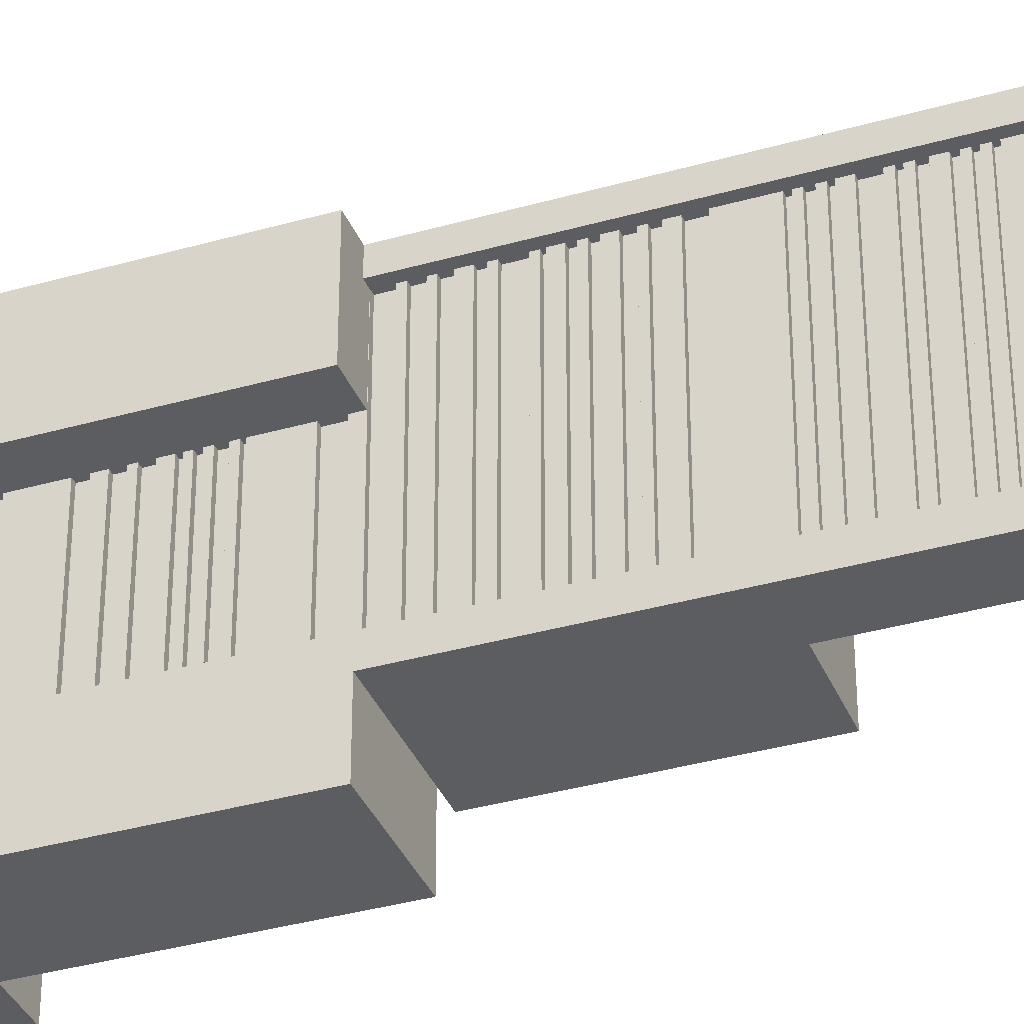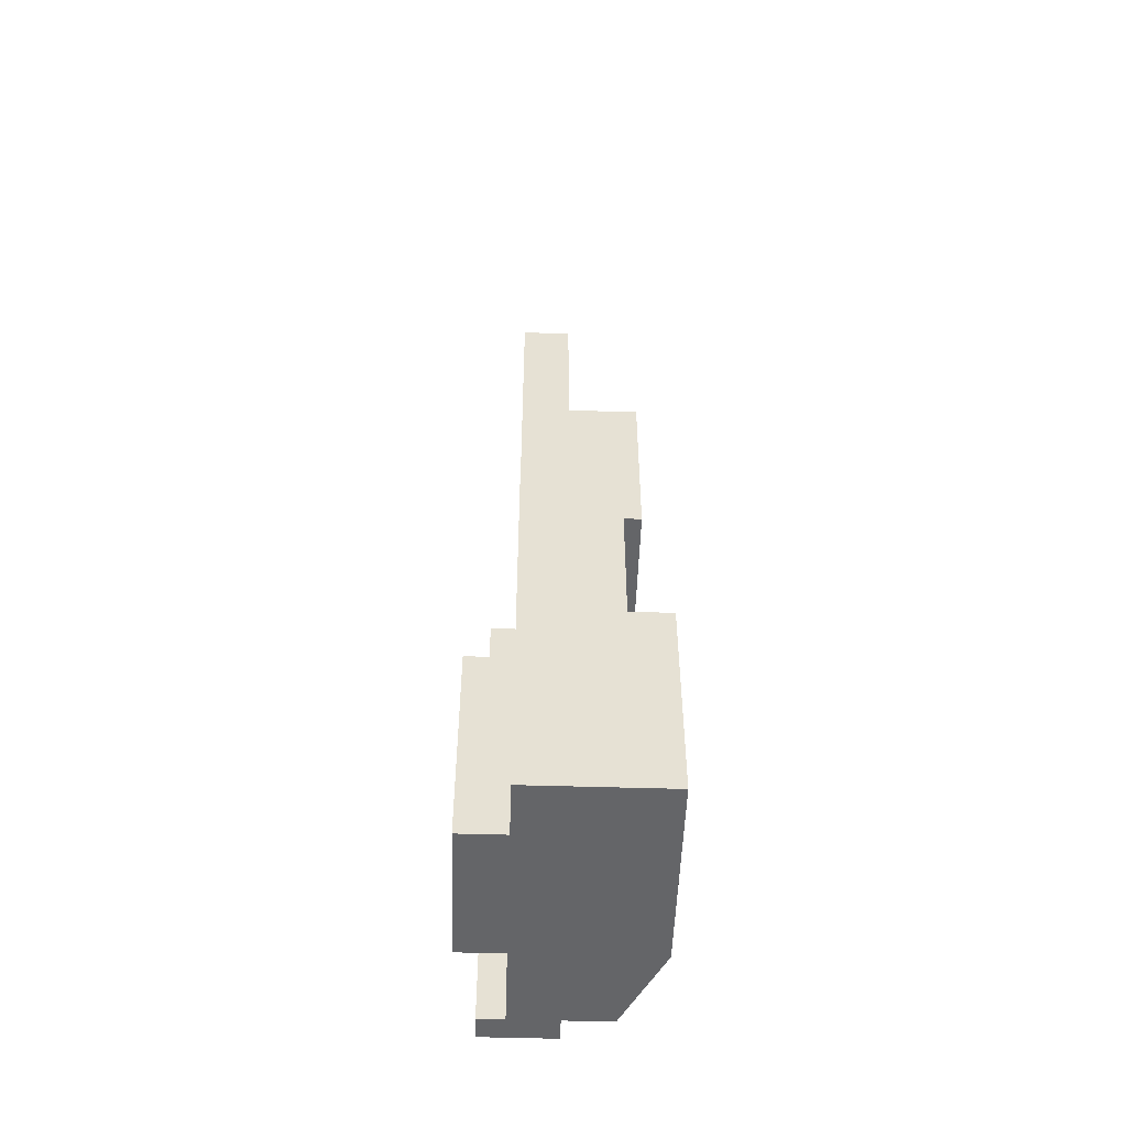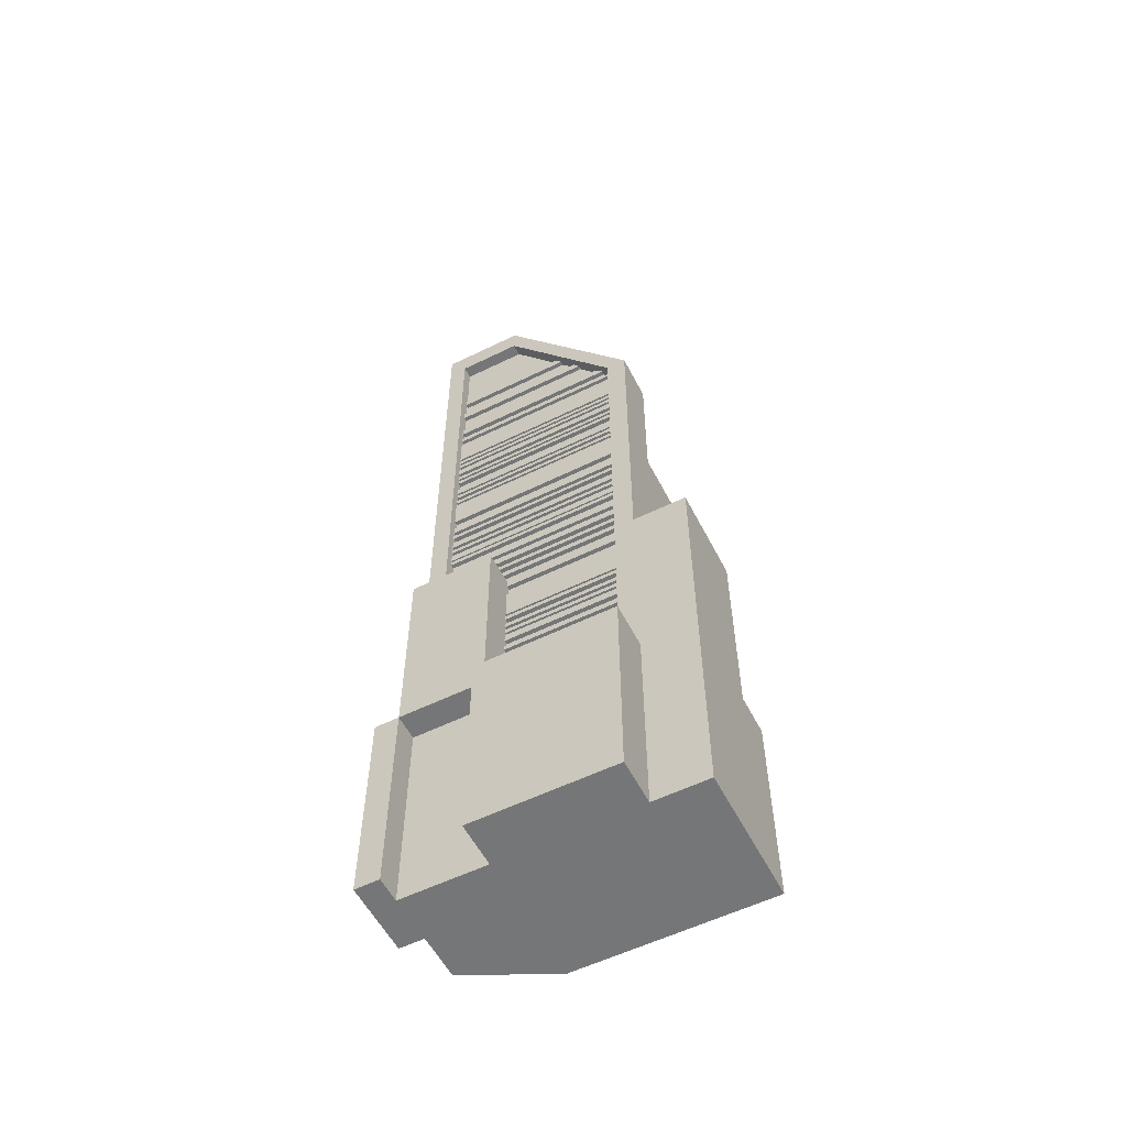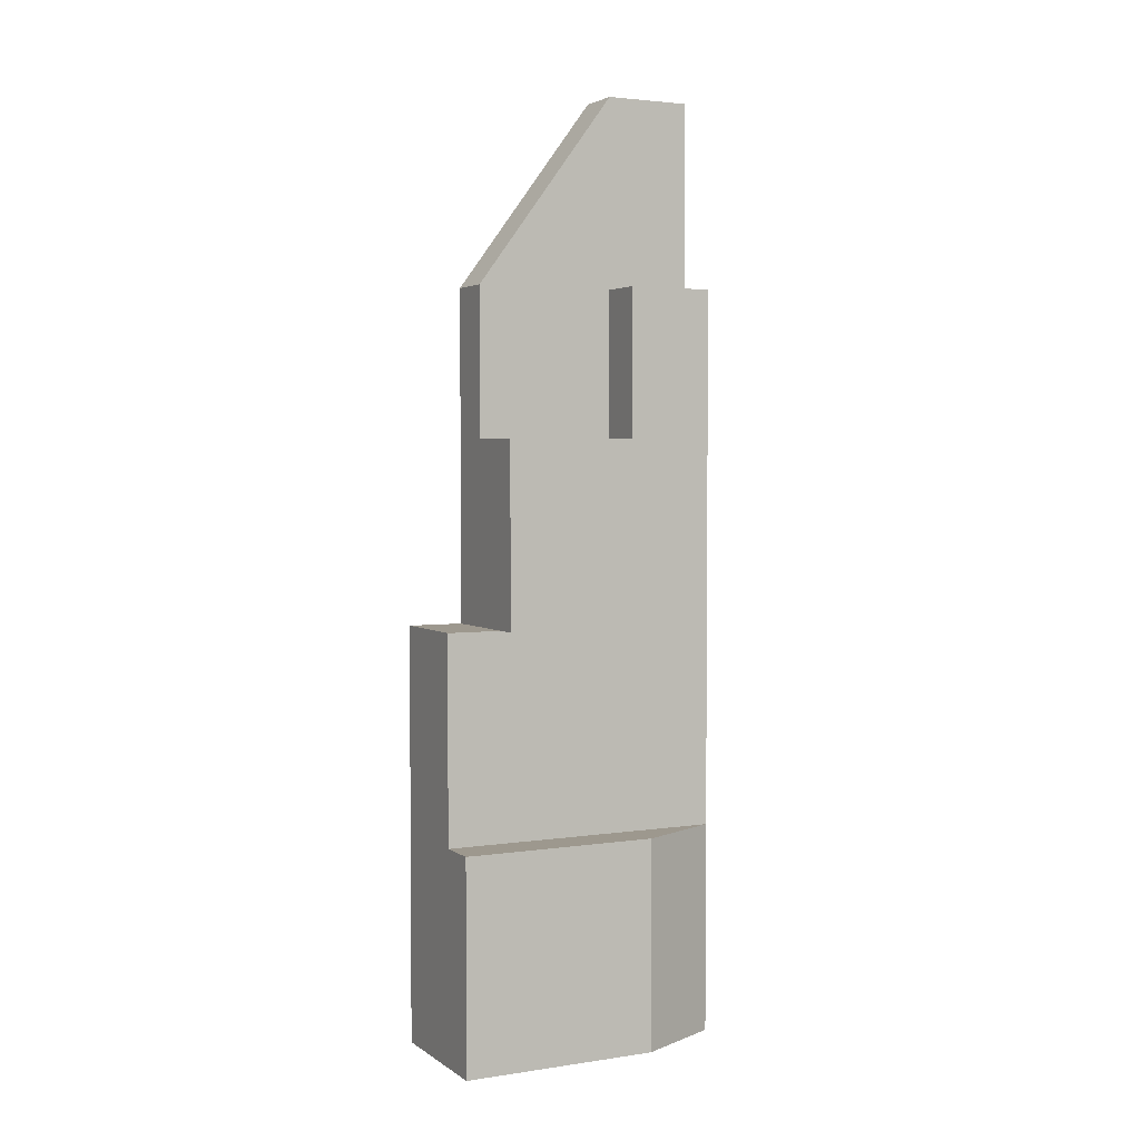
<metadata>
{"format":"obj","ext":"obj","renderer":"f3d","projection":"perspective","resolution":1024,"background":"white","views":[{"elev":-35.9,"azim":110.6,"up":"+Z"},{"elev":-51.6,"azim":178.1,"up":"+Y"},{"elev":-56.7,"azim":117.1,"up":"+Y"},{"elev":3.2,"azim":-116.7,"up":"+Y"}]}
</metadata>
<code>
v -22.67 17.35 13.16
v 0 17.35 13.16
v 22.67 17.35 13.16
v -22.67 17.35 -13.16
v 0 17.35 -13.16
v 22.67 17.35 -13.16
v -22.67 -181.3 13.16
v 0 -181.3 13.16
v 22.67 -181.3 13.16
v -22.67 -181.3 -13.16
v 0 -181.3 -13.16
v 22.67 -181.3 -13.16
v -22.67 17.35 121.9
v 0 17.35 121.9
v 0 -181.3 121.9
v -22.67 -181.3 121.9
v 22.67 17.35 121.9
v 22.67 -181.3 121.9
v 0 104.6 121.9
v -22.67 104.6 121.9
v -22.67 104.6 13.16
v 0 104.6 13.16
v 22.67 104.6 121.9
v 22.67 104.6 13.16
v 22.67 266.8 121.9
v 0 266.8 121.9
v -22.67 -181.3 80.78
v -22.67 17.35 80.78
v 0 -181.3 80.78
v 22.67 17.35 80.78
v 22.67 -181.3 80.78
v -22.67 104.6 80.78
v 0 104.6 80.78
v 0 266.8 80.78
v 22.67 266.8 80.78
v 22.67 175.9 121.9
v 0 175.9 121.9
v 0 175.9 80.78
v 0 175.9 13.16
v 22.67 175.9 13.16
v -22.67 175.9 121.9
v -22.67 175.9 80.78
v -33.21 104.6 13.16
v -33.21 104.6 80.78
v -33.21 17.35 80.78
v -33.21 17.35 13.16
v 35.05 -181.3 121.9
v 35.05 17.35 121.9
v 35.05 17.35 80.78
v -22.67 -80.47 13.16
v -22.67 -80.47 -13.16
v 22.67 -80.47 -13.16
v 22.67 -80.47 13.16
v 0 -80.47 -13.16
v 0 -80.47 121.9
v -22.67 -80.47 121.9
v -22.67 -80.47 80.78
v 22.67 -80.47 121.9
v 22.67 -80.47 80.78
v 35.05 -80.47 80.78
v 35.05 -80.47 121.9
v -42.41 -80.47 -13.16
v -42.41 -80.47 13.16
v -42.41 -181.3 13.16
v -42.41 -181.3 -13.16
v -42.41 -80.47 80.78
v -42.41 -181.3 80.78
v 0 -80.47 133.7
v 22.67 -80.47 133.7
v 22.67 -181.3 133.7
v 0 -181.3 133.7
v 35.05 -80.47 133.7
v 35.05 -181.3 133.7
v 22.67 -80.47 121.9
v 44.38 -181.3 80.78
v 44.38 -80.47 80.78
v 44.38 -80.47 13.16
v 44.38 -181.3 13.16
v 22.67 17.35 112.8
v 22.67 104.6 112.8
v 22.67 175.9 112.8
v -22.67 -80.47 112.8
v -22.67 17.35 112.8
v 0 -181.3 112.8
v -22.67 -181.3 112.8
v 22.67 -181.3 112.8
v -22.67 104.6 112.8
v 0 266.8 112.8
v 22.67 266.8 112.8
v 0 175.9 112.8
v -22.67 175.9 112.8
v 35.05 17.35 112.8
v 35.05 -80.47 112.8
v -27.05 -181.3 112.8
v -27.05 -80.47 112.8
v 22.67 -80.47 112.8
v -22.67 -80.47 22.96
v -22.67 17.35 22.96
v 0 -181.3 22.96
v -22.67 -181.3 22.96
v 22.67 -181.3 22.96
v -22.67 104.6 22.96
v 0 104.6 22.96
v 0 175.9 22.96
v 22.67 17.35 22.96
v 22.67 104.6 22.96
v 22.67 175.9 22.96
v 22.67 253.6 112.8
v 22.67 253.6 121.9
v 0 253.6 121.9
v 0 253.6 80.78
v 22.67 253.6 80.78
v 0 253.6 112.8
v -33.21 17.35 22.96
v -33.21 104.6 22.96
v 22.67 -80.47 22.96
v -42.41 -181.3 22.96
v -42.41 -80.47 22.96
v 44.38 -80.47 22.96
v 44.38 -181.3 22.96
v 16.74 104.6 80.78
v 16.74 104.6 22.96
v 16.74 17.35 22.96
v 16.74 17.35 80.78
v 16.74 175.9 80.78
v 16.74 175.9 22.96
v 16.74 104.6 112.8
v 16.74 17.35 112.8
v 16.74 175.9 112.8
v 16.74 253.6 112.8
v 16.74 253.6 80.78
v 16.74 -80.47 80.78
v 16.74 -80.47 22.96
v 16.24 -34.67 112.6
v 18.84 -34.67 112.6
v 16.24 -34.67 22.44
v 18.84 -34.67 22.44
v 16.24 -37.1 112.6
v 18.84 -37.1 112.6
v 16.24 -37.1 22.44
v 18.84 -37.1 22.44
v 16.24 108.9 120.2
v 18.84 108.9 120.2
v 18.84 108.9 20.02
v 16.24 108.9 20.02
v 16.24 92.94 20.02
v 16.24 92.94 120.2
v 18.84 92.94 20.02
v 18.84 92.94 120.2
v 16.24 171.2 120.2
v 18.84 171.2 120.2
v 18.84 171.2 20.02
v 16.24 171.2 20.02
v 16.24 155.2 20.02
v 16.24 155.2 120.2
v 18.84 155.2 20.02
v 18.84 155.2 120.2
v 16.24 6.214 120.2
v 18.84 6.214 120.2
v 18.84 6.214 20.02
v 16.24 6.214 20.02
v 16.24 -9.786 20.02
v 16.24 -9.786 120.2
v 18.84 -9.786 20.02
v 18.84 -9.786 120.2
v 16.24 -50.05 120.2
v 18.84 -50.05 120.2
v 18.84 -50.05 20.02
v 16.24 -50.05 20.02
v 16.24 -66.05 20.02
v 16.24 -66.05 120.2
v 18.84 -66.05 20.02
v 18.84 -66.05 120.2
v 16.24 -26.04 120.2
v 18.84 -26.04 120.2
v 18.84 -26.04 20.02
v 16.24 -26.04 20.02
v 16.24 -30.38 20.02
v 16.24 -30.38 120.2
v 18.84 -30.38 20.02
v 18.84 -30.38 120.2
v 16.24 -41.39 120.2
v 18.84 -41.39 120.2
v 18.84 -41.39 20.02
v 16.24 -41.39 20.02
v 16.24 -45.73 20.02
v 16.24 -45.73 120.2
v 18.84 -45.73 20.02
v 18.84 -45.73 120.2
v 16.24 17.43 120.2
v 18.84 17.43 120.2
v 18.84 17.43 20.02
v 16.24 17.43 20.02
v 16.24 13.09 20.02
v 16.24 13.09 120.2
v 18.84 13.09 20.02
v 18.84 13.09 120.2
v 16.24 86.91 120.2
v 18.84 86.91 120.2
v 18.84 86.91 20.02
v 16.24 86.91 20.02
v 16.24 82.57 20.02
v 16.24 82.57 120.2
v 18.84 82.57 20.02
v 18.84 82.57 120.2
v 16.24 61.34 120.2
v 18.84 61.34 120.2
v 18.84 61.34 20.02
v 16.24 61.34 20.02
v 16.24 56.99 20.02
v 16.24 56.99 120.2
v 18.84 56.99 20.02
v 18.84 56.99 120.2
v 16.24 73.27 120.2
v 18.84 73.27 120.2
v 18.84 73.27 20.02
v 16.24 73.27 20.02
v 16.24 68.93 20.02
v 16.24 68.93 120.2
v 18.84 68.93 20.02
v 18.84 68.93 120.2
v 16.24 40.88 120.2
v 18.84 40.88 120.2
v 18.84 40.88 20.02
v 16.24 40.88 20.02
v 16.24 36.54 20.02
v 16.24 36.54 120.2
v 18.84 36.54 20.02
v 18.84 36.54 120.2
v 16.24 144.5 120.2
v 18.84 144.5 120.2
v 18.84 144.5 20.02
v 16.24 144.5 20.02
v 16.24 140.1 20.02
v 16.24 140.1 120.2
v 18.84 140.1 20.02
v 18.84 140.1 120.2
v 16.24 124.4 120.2
v 18.84 124.4 120.2
v 18.84 124.4 20.02
v 16.24 124.4 20.02
v 16.24 120.1 20.02
v 16.24 120.1 120.2
v 18.84 120.1 20.02
v 18.84 120.1 120.2
v 16.24 187.1 114.2
v 18.84 187.1 114.2
v 18.84 187.1 26.01
v 16.24 187.1 26.01
v 16.24 182.7 26.01
v 16.24 182.7 114.2
v 18.84 182.7 26.01
v 18.84 182.7 114.2
v 16.24 205.4 118.5
v 18.84 205.4 118.5
v 18.84 205.4 42.16
v 16.24 205.4 42.16
v 16.24 201.1 42.16
v 16.24 201.1 118.5
v 18.84 201.1 42.16
v 18.84 201.1 118.5
v 16.24 219.9 112.2
v 18.84 219.9 112.2
v 18.84 219.9 48.47
v 16.24 219.9 48.47
v 16.24 215.6 48.47
v 16.24 215.6 112.2
v 18.84 215.6 48.47
v 18.84 215.6 112.2
v 16.24 132.8 112.6
v 18.84 132.8 112.6
v 18.84 132.8 22.44
v 16.24 132.8 22.44
v 16.24 130.4 22.44
v 16.24 130.4 112.6
v 18.84 130.4 22.44
v 18.84 130.4 112.6
v 16.24 149 112.6
v 18.84 149 112.6
v 18.84 149 22.44
v 16.24 149 22.44
v 16.24 146.6 22.44
v 16.24 146.6 112.6
v 18.84 146.6 22.44
v 18.84 146.6 112.6
v 16.24 153.3 112.6
v 18.84 153.3 112.6
v 18.84 153.3 22.44
v 16.24 153.3 22.44
v 16.24 150.9 22.44
v 16.24 150.9 112.6
v 18.84 150.9 22.44
v 18.84 150.9 112.6
v 16.24 177.2 112.6
v 18.84 177.2 112.6
v 18.84 177.2 22.44
v 16.24 177.2 22.44
v 16.24 174.7 22.44
v 16.24 174.7 112.6
v 18.84 174.7 22.44
v 18.84 174.7 112.6
v 16.24 137.1 112.6
v 18.84 137.1 112.6
v 18.84 137.1 22.44
v 16.24 137.1 22.44
v 16.24 134.7 22.44
v 16.24 134.7 112.6
v 18.84 134.7 22.44
v 18.84 134.7 112.6
v 16.24 118.3 112.6
v 18.84 118.3 112.6
v 18.84 118.3 22.44
v 16.24 118.3 22.44
v 16.24 115.9 22.44
v 16.24 115.9 112.6
v 18.84 115.9 22.44
v 18.84 115.9 112.6
v 16.24 113.2 112.6
v 18.84 113.2 112.6
v 18.84 113.2 22.44
v 16.24 113.2 22.44
v 16.24 110.8 22.44
v 16.24 110.8 112.6
v 18.84 110.8 22.44
v 18.84 110.8 112.6
v 16.24 55.69 112.6
v 18.84 55.69 112.6
v 18.84 55.69 22.44
v 16.24 55.69 22.44
v 16.24 53.26 22.44
v 16.24 53.26 112.6
v 18.84 53.26 22.44
v 18.84 53.26 112.6
v 16.24 46.32 112.6
v 18.84 46.32 112.6
v 18.84 46.32 22.44
v 16.24 46.32 22.44
v 16.24 43.88 22.44
v 16.24 43.88 112.6
v 18.84 43.88 22.44
v 18.84 43.88 112.6
v 16.24 66.35 112.6
v 18.84 66.35 112.6
v 18.84 66.35 22.44
v 16.24 66.35 22.44
v 16.24 63.92 22.44
v 16.24 63.92 112.6
v 18.84 63.92 22.44
v 18.84 63.92 112.6
v 16.24 79.56 112.6
v 18.84 79.56 112.6
v 18.84 79.56 22.44
v 16.24 79.56 22.44
v 16.24 77.13 22.44
v 16.24 77.13 112.6
v 18.84 77.13 22.44
v 18.84 77.13 112.6
v 16.24 32.68 112.6
v 18.84 32.68 112.6
v 18.84 32.68 22.44
v 16.24 32.68 22.44
v 16.24 30.24 22.44
v 16.24 30.24 112.6
v 18.84 30.24 22.44
v 18.84 30.24 112.6
v 16.24 25.86 112.6
v 18.84 25.86 112.6
v 18.84 25.86 22.44
v 16.24 25.86 22.44
v 16.24 23.42 22.44
v 16.24 23.42 112.6
v 18.84 23.42 22.44
v 18.84 23.42 112.6
v 16.24 -11.23 112.6
v 18.84 -11.23 112.6
v 18.84 -11.23 22.44
v 16.24 -11.23 22.44
v 16.24 -13.66 22.44
v 16.24 -13.66 112.6
v 18.84 -13.66 22.44
v 18.84 -13.66 112.6
v 16.24 -17.19 112.6
v 18.84 -17.19 112.6
v 18.84 -17.19 22.44
v 16.24 -17.19 22.44
v 16.24 -19.63 22.44
v 16.24 -19.63 112.6
v 18.84 -19.63 22.44
v 18.84 -19.63 112.6
v 16.24 -21.88 112.6
v 18.84 -21.88 112.6
v 18.84 -21.88 22.44
v 16.24 -21.88 22.44
v 16.24 -24.31 22.44
v 16.24 -24.31 112.6
v 18.84 -24.31 22.44
v 18.84 -24.31 112.6
g Group28056
f 10 11 8 7
f 11 12 9 8
f 1 2 5 4
f 2 3 6 5
f 9 12 52 53
f 12 11 54 52
f 11 10 51 54
f 16 15 55 56
f 1 50 97 98
f 7 8 99 100
f 8 9 101 99
f 22 21 102 103
f 13 14 19 20
f 2 1 21 22
f 17 79 80 23
f 14 17 23 19
f 3 2 22 24
f 23 80 81 36
f 19 23 36 37
f 22 103 104 39
f 24 22 39 40
f 28 57 82 83
f 27 29 84 85
f 29 31 86 84
f 28 83 87 32
f 35 34 88 89
f 36 81 108 109
f 37 36 109 110
f 39 104 111 34
f 40 39 34 35
f 107 40 35 112
f 38 90 113 111
f 38 42 91 90
f 20 19 37 41
f 32 87 91 42
f 33 32 42 38
f 46 114 115 43
f 21 1 46 43
f 32 102 115 44
f 28 32 44 45
f 1 98 114 46
f 17 58 61 48
f 30 79 92 49
f 51 50 1 4
f 53 52 6 3
f 52 54 5 6
f 54 51 4 5
f 56 55 14 13
f 55 58 17 14
f 53 3 105 116
f 59 30 49 60
f 60 49 92 93
f 65 64 63 62
f 51 10 65 62
f 50 51 62 63
f 10 7 64 65
f 63 64 117 118
f 57 97 118 66
f 7 100 117 64
f 66 67 94 95
f 82 57 66 95
f 27 85 94 67
f 71 70 69 68
f 55 15 71 68
f 58 55 68 69
f 15 18 70 71
f 69 70 73 72
f 61 58 69 72
f 47 61 72 73
f 18 47 73 70
f 31 59 96 86
f 61 47 18 74
f 60 93 96 59
f 78 77 119 120
f 31 101 120 75
f 59 31 75 76
f 53 116 119 77
f 9 53 77 78
f 83 82 56 13
f 85 84 15 16
f 84 86 18 15
f 83 13 20 87
f 89 88 26 25
f 90 37 110 113
f 90 91 41 37
f 87 20 41 91
f 79 17 48 92
f 93 92 48 61
f 95 94 16 56
f 56 82 95
f 85 16 94
f 86 96 74 18
f 93 61 74 96
f 98 97 57 28
f 100 99 29 27
f 99 101 31 29
f 103 102 32 33
f 103 33 38 104
f 105 3 24 106
f 106 24 40 107
f 109 108 89 25
f 110 109 25 26
f 104 38 111
f 111 113 88 34
f 114 45 44 115
f 102 21 43 115
f 98 28 45 114
f 118 117 67 66
f 97 50 63 118
f 100 27 67 117
f 120 119 76 75
f 101 9 78 120
f 116 59 76 119
f 108 112 35 89
f 113 110 26 88
f 124 123 122 121
f 105 106 122 123
f 121 122 126 125
f 106 107 126 122
f 128 124 121 127
f 80 79 128 127
f 79 30 124 128
f 127 121 125 129
f 81 80 127 129
f 129 125 131 130
f 108 81 129 130
f 112 108 130 131
f 125 126 131
f 107 112 131 126
f 133 123 124 132
f 59 116 133 132
f 30 59 132 124
f 116 105 123 133
g Group53218
f 142 143 144 145
f 146 147 142 145
f 146 148 149 147
f 149 148 144 143
f 147 149 143 142
f 148 146 145 144
f 150 151 152 153
f 154 155 150 153
f 154 156 157 155
f 157 156 152 151
f 155 157 151 150
f 156 154 153 152
f 158 159 160 161
f 162 163 158 161
f 162 164 165 163
f 165 164 160 159
f 163 165 159 158
f 164 162 161 160
f 166 167 168 169
f 170 171 166 169
f 170 172 173 171
f 173 172 168 167
f 171 173 167 166
f 172 170 169 168
f 174 175 176 177
f 178 179 174 177
f 178 180 181 179
f 181 180 176 175
f 179 181 175 174
f 180 178 177 176
f 182 183 184 185
f 186 187 182 185
f 186 188 189 187
f 189 188 184 183
f 187 189 183 182
f 188 186 185 184
f 190 191 192 193
f 194 195 190 193
f 194 196 197 195
f 197 196 192 191
f 195 197 191 190
f 196 194 193 192
f 198 199 200 201
f 202 203 198 201
f 202 204 205 203
f 205 204 200 199
f 203 205 199 198
f 204 202 201 200
f 206 207 208 209
f 210 211 206 209
f 210 212 213 211
f 213 212 208 207
f 211 213 207 206
f 212 210 209 208
f 214 215 216 217
f 218 219 214 217
f 218 220 221 219
f 221 220 216 215
f 219 221 215 214
f 220 218 217 216
f 222 223 224 225
f 226 227 222 225
f 226 228 229 227
f 229 228 224 223
f 227 229 223 222
f 228 226 225 224
f 230 231 232 233
f 234 235 230 233
f 234 236 237 235
f 237 236 232 231
f 235 237 231 230
f 236 234 233 232
f 238 239 240 241
f 242 243 238 241
f 242 244 245 243
f 245 244 240 239
f 243 245 239 238
f 244 242 241 240
f 246 247 248 249
f 250 251 246 249
f 250 252 253 251
f 253 252 248 247
f 251 253 247 246
f 252 250 249 248
f 254 255 256 257
f 258 259 254 257
f 258 260 261 259
f 261 260 256 255
f 259 261 255 254
f 260 258 257 256
f 262 263 264 265
f 266 267 262 265
f 266 268 269 267
f 269 268 264 263
f 267 269 263 262
f 268 266 265 264
f 270 271 272 273
f 274 275 270 273
f 274 276 277 275
f 277 276 272 271
f 275 277 271 270
f 276 274 273 272
f 278 279 280 281
f 282 283 278 281
f 282 284 285 283
f 285 284 280 279
f 283 285 279 278
f 284 282 281 280
f 286 287 288 289
f 290 291 286 289
f 290 292 293 291
f 293 292 288 287
f 291 293 287 286
f 292 290 289 288
f 294 295 296 297
f 298 299 294 297
f 298 300 301 299
f 301 300 296 295
f 299 301 295 294
f 300 298 297 296
f 302 303 304 305
f 306 307 302 305
f 306 308 309 307
f 309 308 304 303
f 307 309 303 302
f 308 306 305 304
f 310 311 312 313
f 314 315 310 313
f 314 316 317 315
f 317 316 312 311
f 315 317 311 310
f 316 314 313 312
f 318 319 320 321
f 322 323 318 321
f 322 324 325 323
f 325 324 320 319
f 323 325 319 318
f 324 322 321 320
f 326 327 328 329
f 330 331 326 329
f 330 332 333 331
f 333 332 328 327
f 331 333 327 326
f 332 330 329 328
f 334 335 336 337
f 338 339 334 337
f 338 340 341 339
f 341 340 336 335
f 339 341 335 334
f 340 338 337 336
f 342 343 344 345
f 346 347 342 345
f 346 348 349 347
f 349 348 344 343
f 347 349 343 342
f 348 346 345 344
f 350 351 352 353
f 354 355 350 353
f 354 356 357 355
f 357 356 352 351
f 355 357 351 350
f 356 354 353 352
f 358 359 360 361
f 362 363 358 361
f 362 364 365 363
f 365 364 360 359
f 363 365 359 358
f 364 362 361 360
f 366 367 368 369
f 370 371 366 369
f 370 372 373 371
f 373 372 368 367
f 371 373 367 366
f 372 370 369 368
f 374 375 376 377
f 378 379 374 377
f 378 380 381 379
f 381 380 376 375
f 379 381 375 374
f 380 378 377 376
f 382 383 384 385
f 386 387 382 385
f 386 388 389 387
f 389 388 384 383
f 387 389 383 382
f 388 386 385 384
f 390 391 392 393
f 394 395 390 393
f 394 396 397 395
f 397 396 392 391
f 395 397 391 390
f 396 394 393 392
f 134 135 137 136
f 140 138 134 136
f 140 141 139 138
f 139 141 137 135
f 138 139 135 134
f 141 140 136 137

</code>
